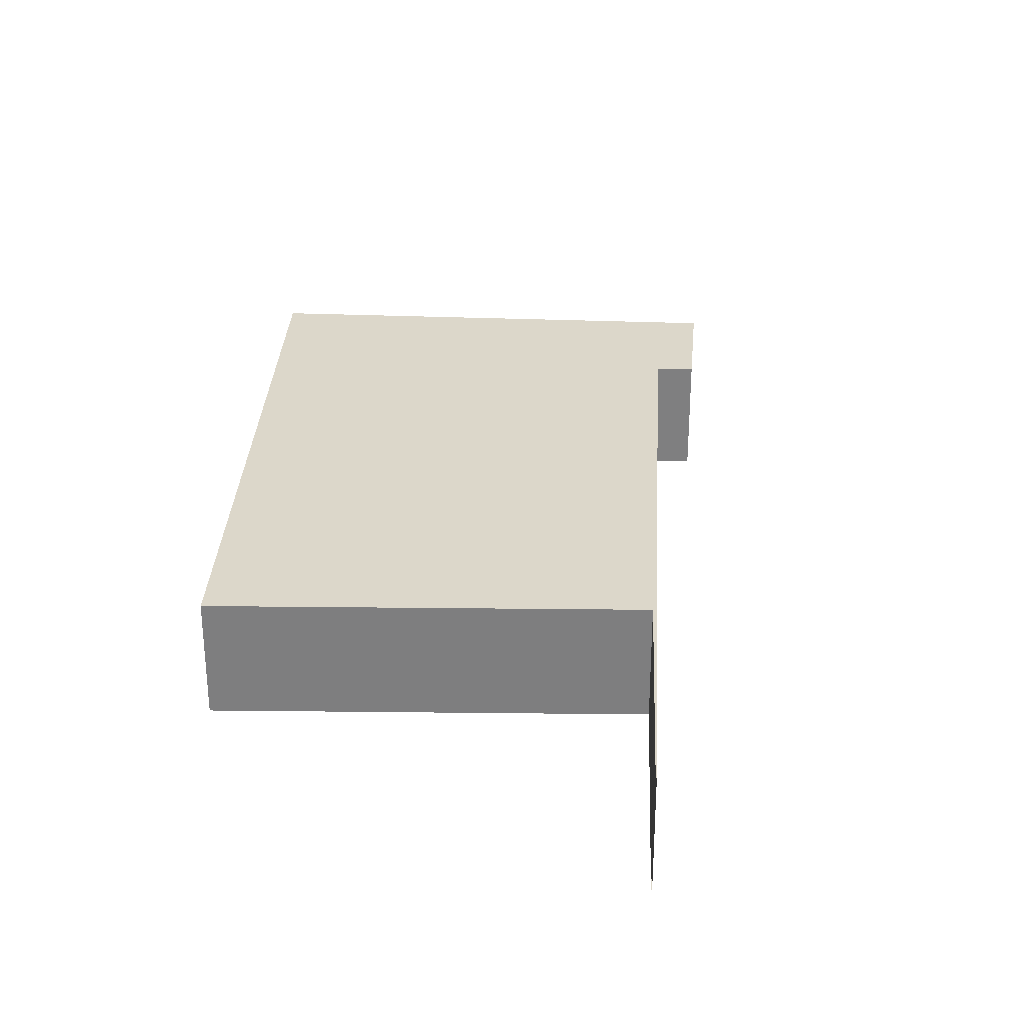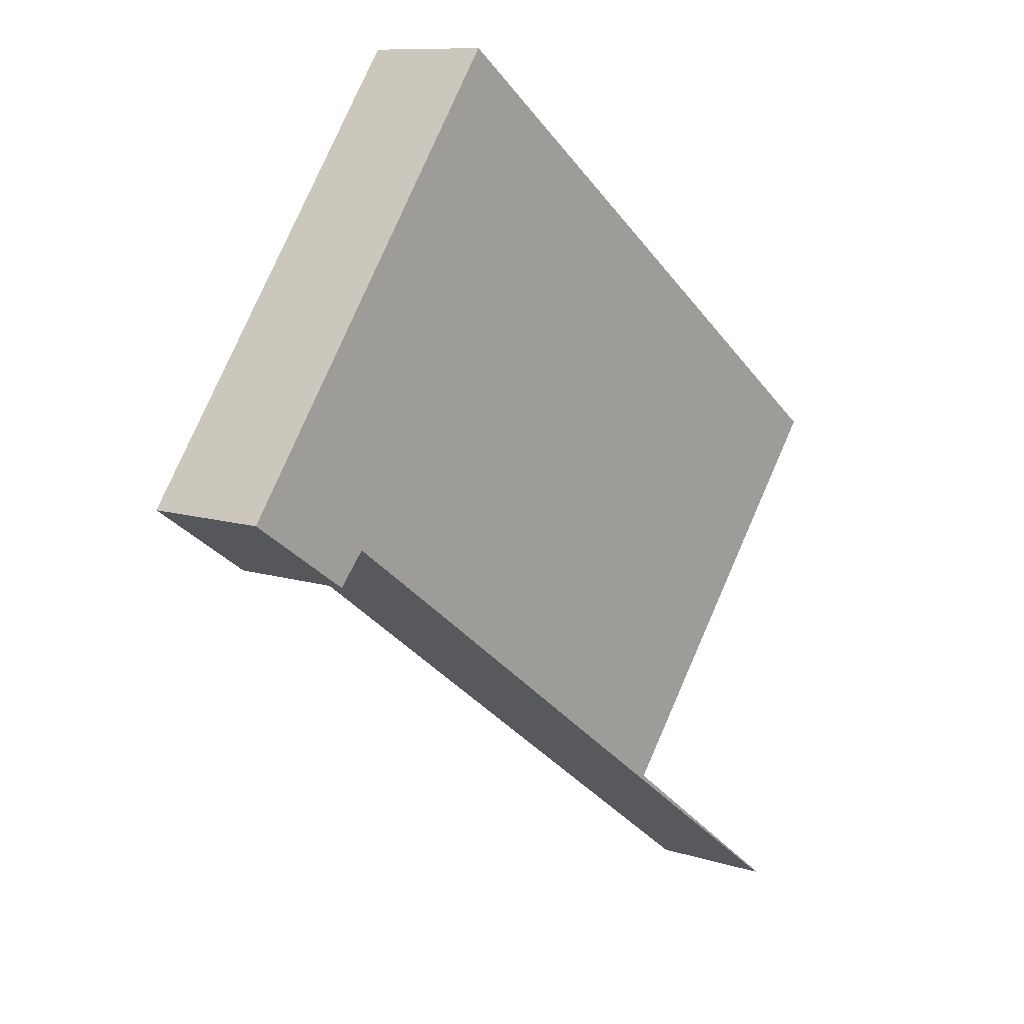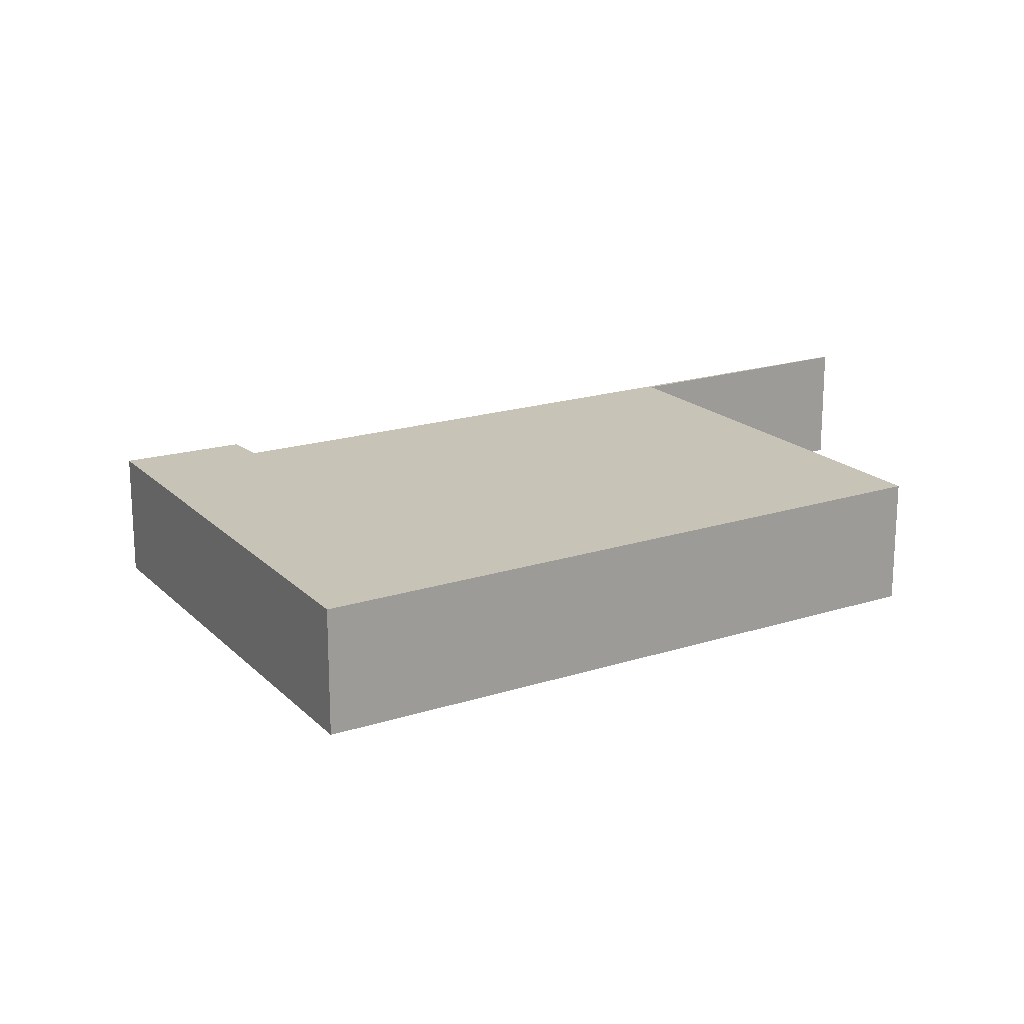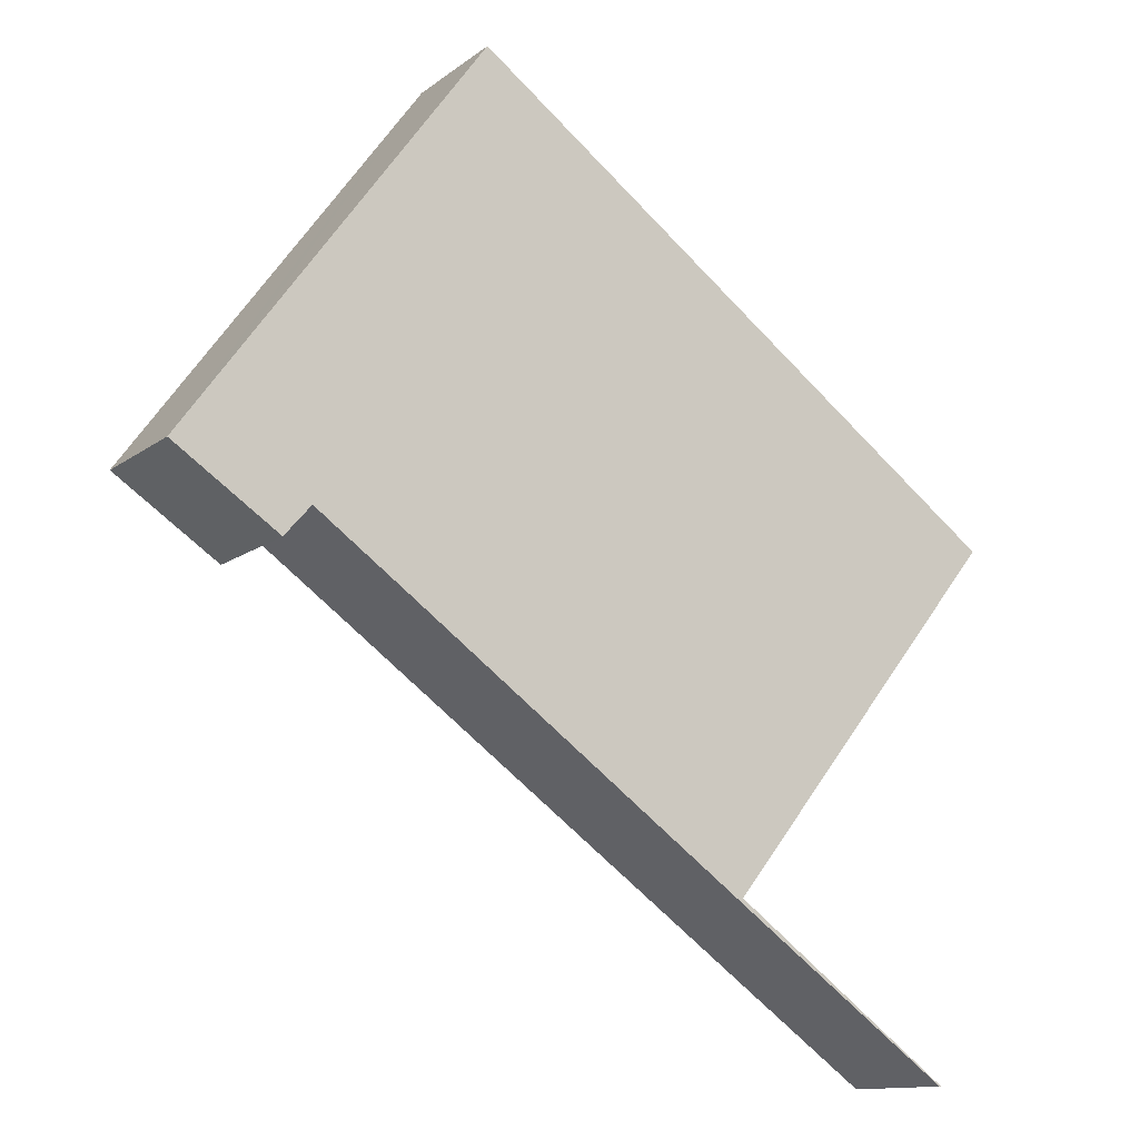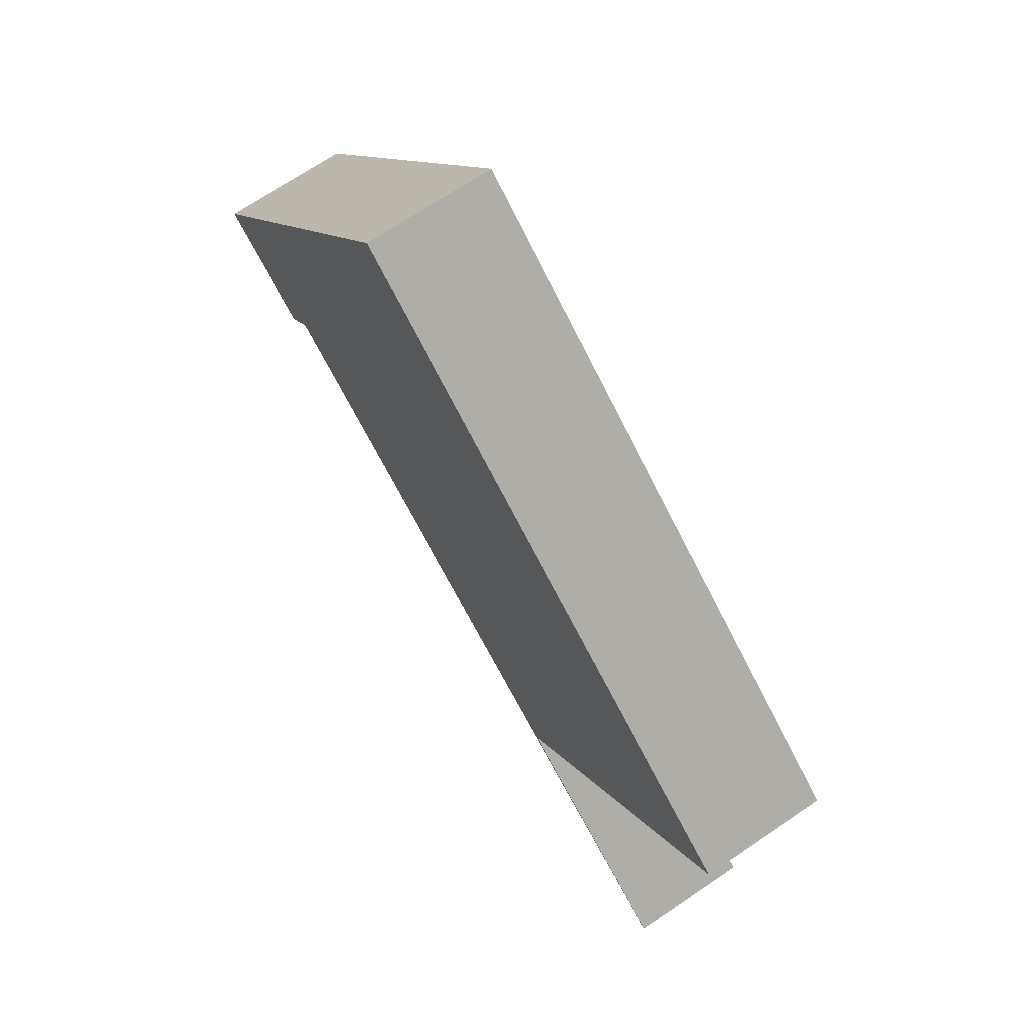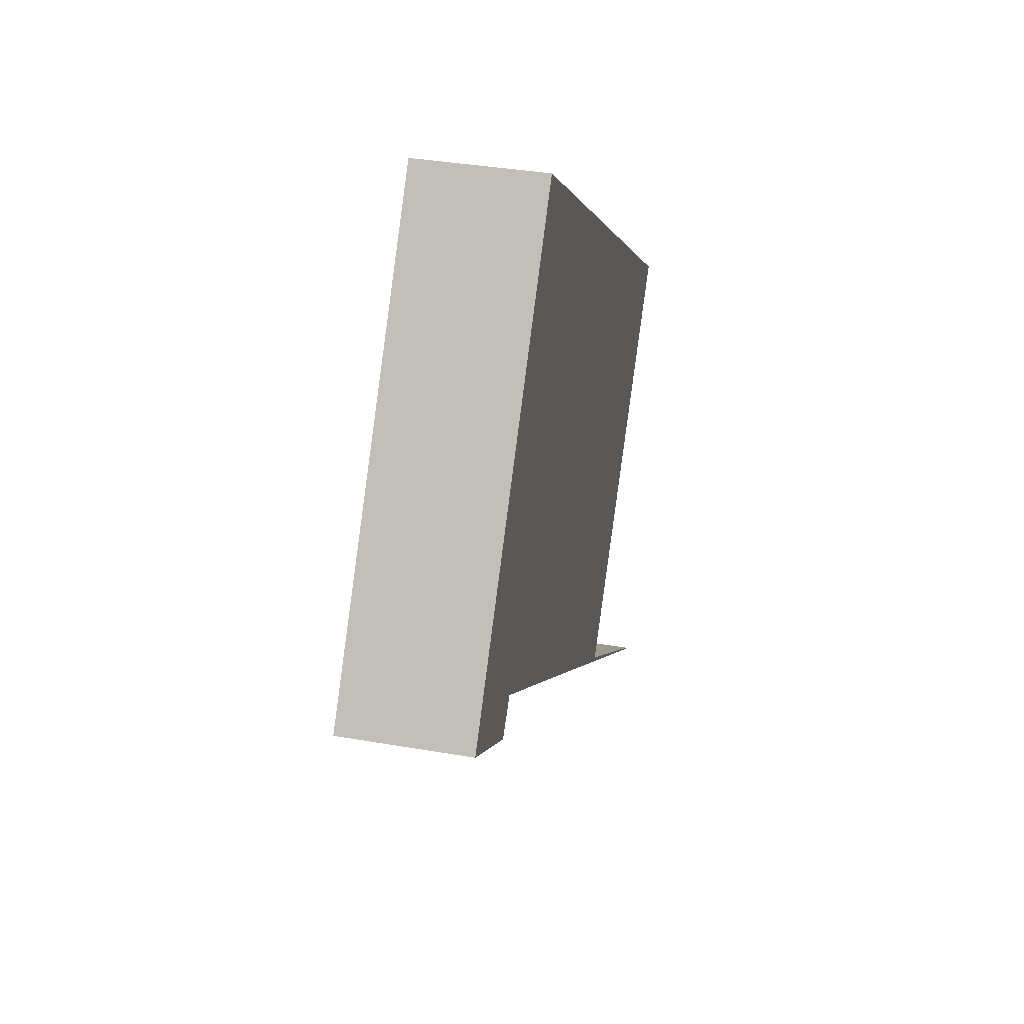
<metadata>
{"format":"obj","ext":"obj","renderer":"f3d","projection":"perspective","resolution":1024,"background":"white","views":[{"elev":30.4,"azim":129.3,"up":"+Y"},{"elev":9.9,"azim":-50.3,"up":"+Z"},{"elev":19.6,"azim":5.7,"up":"+Y"},{"elev":-12.5,"azim":-31.0,"up":"+Z"},{"elev":69.1,"azim":55.8,"up":"+Z"},{"elev":36.4,"azim":-77.2,"up":"+Z"}]}
</metadata>
<code>
v  10.66 1.609 0.057
v  7.165 1.609 -4.42
v  3.763 1.609 5.184
v  10.08 1.609 -0.748
v  10.7 1.609 0.032
v  0.751 1.609 1.035
v  1.337 1.609 -0.902
v  0 1.609 9.852e-17
v  1.675 1.609 -0.514
v  2.935 1.609 -1.421
v  7.295 1.609 -4.58
v  7.325 1.609 -4.539
v  9.921 1.609 -6.482
v  9.943 1.609 -6.482
v  1.337 5.523e-17 -0.902
v  0 0 0
v  9.921 3.969e-16 -6.482
v  7.295 2.804e-16 -4.58
v  2.935 8.701e-17 -1.421
v  1.675 3.147e-17 -0.514
v  0.751 -6.338e-17 1.035
v  3.763 -3.174e-16 5.184
v  10.66 -3.49e-18 0.057
v  10.7 -1.959e-18 0.032
v  7.165 2.706e-16 -4.42
v  9.943 3.969e-16 -6.482
v  7.325 2.779e-16 -4.539
v  10.08 4.58e-17 -0.748
g defaultobject
f 1 2 3
f 2 1 4
f 4 1 5
f 6 7 8
f 7 6 3
f 7 3 9
f 9 3 10
f 10 3 2
f 10 2 11
f 11 2 12
f 11 12 13
f 13 12 14
f 15 8 7
f 8 15 16
f 17 11 13
f 11 17 18
f 11 18 10
f 10 18 19
f 10 19 9
f 9 19 20
f 16 6 8
f 6 16 3
f 3 16 21
f 3 21 22
f 22 1 3
f 1 22 23
f 1 23 5
f 5 23 24
f 25 12 2
f 12 25 14
f 14 25 26
f 26 25 27
f 24 4 5
f 4 24 2
f 2 24 28
f 2 28 25
f 20 7 9
f 7 20 15
f 27 17 26
f 17 27 18
f 18 27 19
f 19 27 25
f 19 25 28
f 19 28 24
f 19 24 23
f 19 23 22
f 19 22 20
f 20 22 16
f 16 22 21
f 16 15 20

</code>
